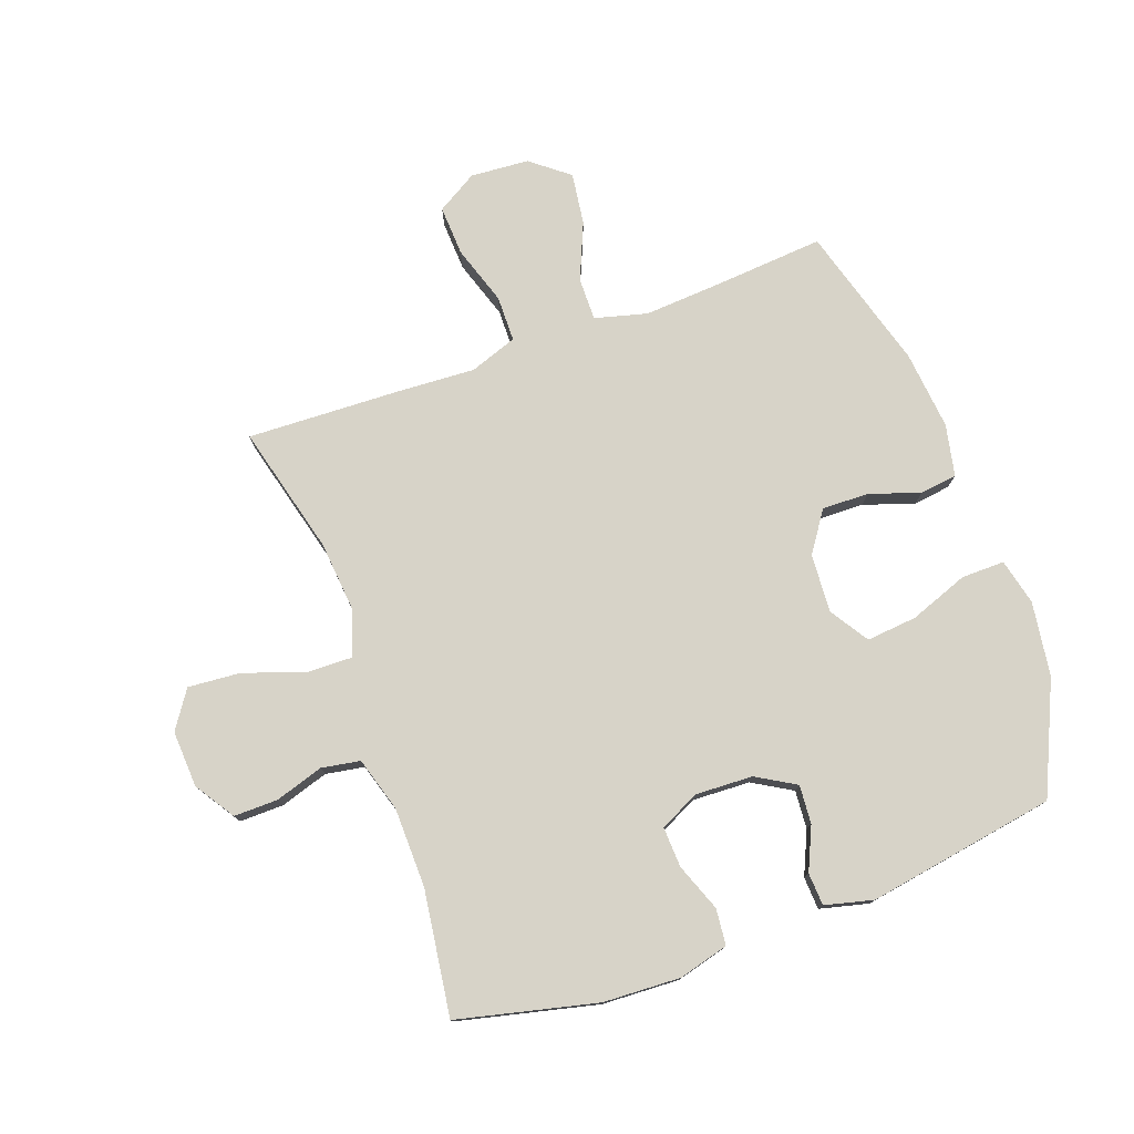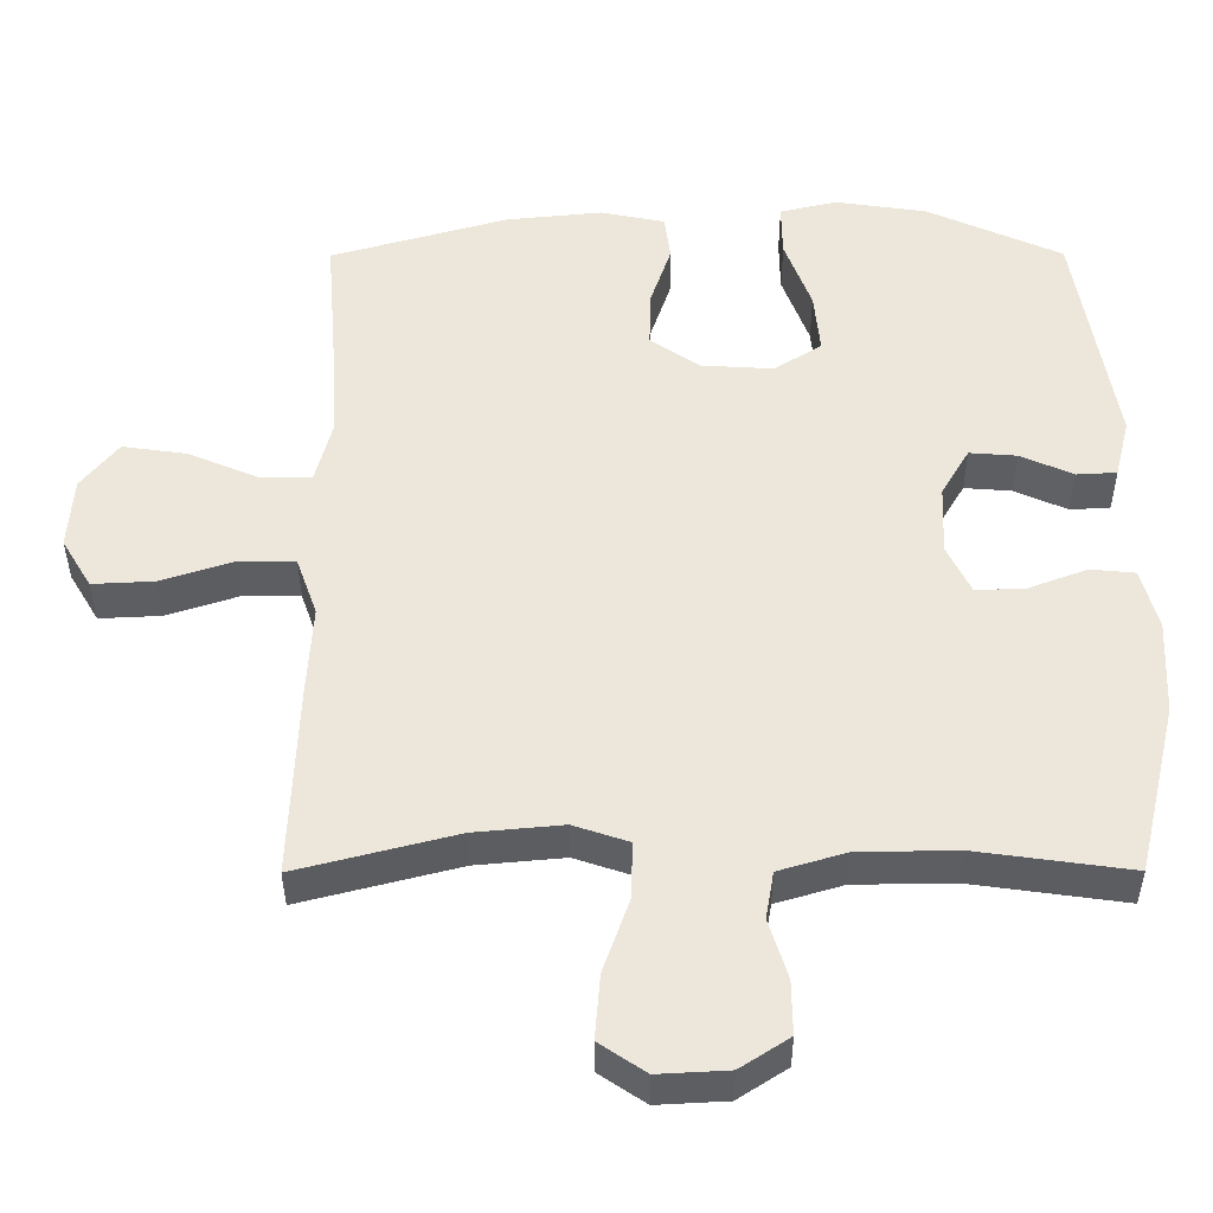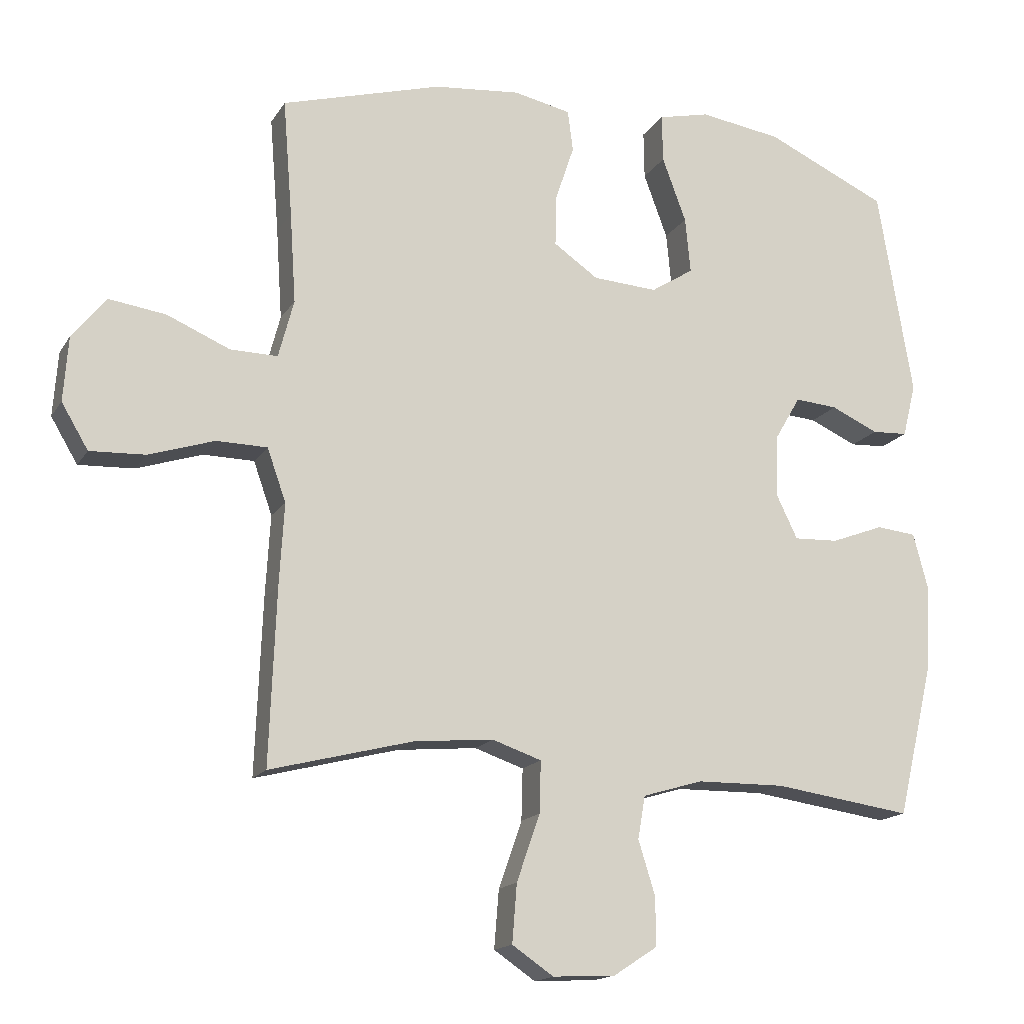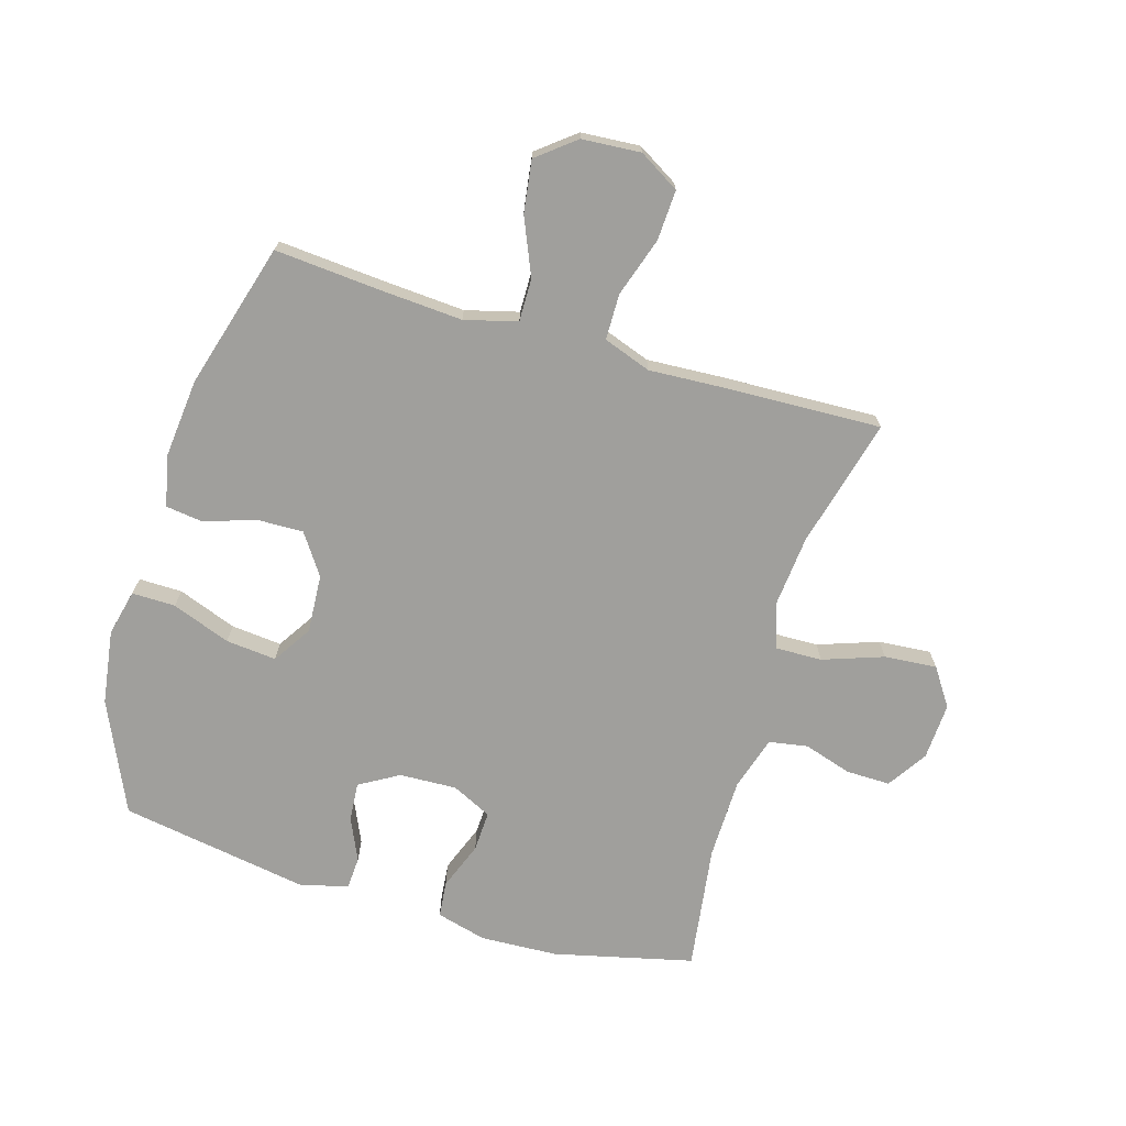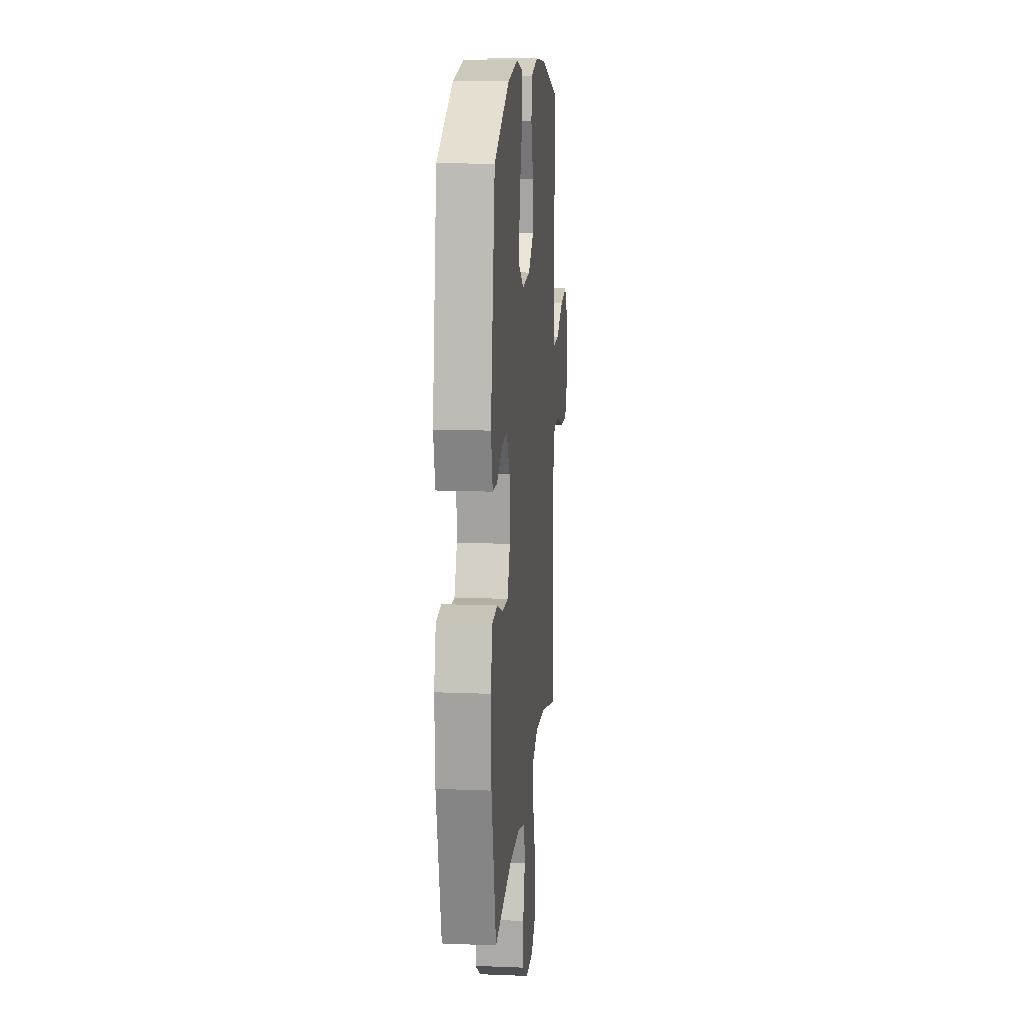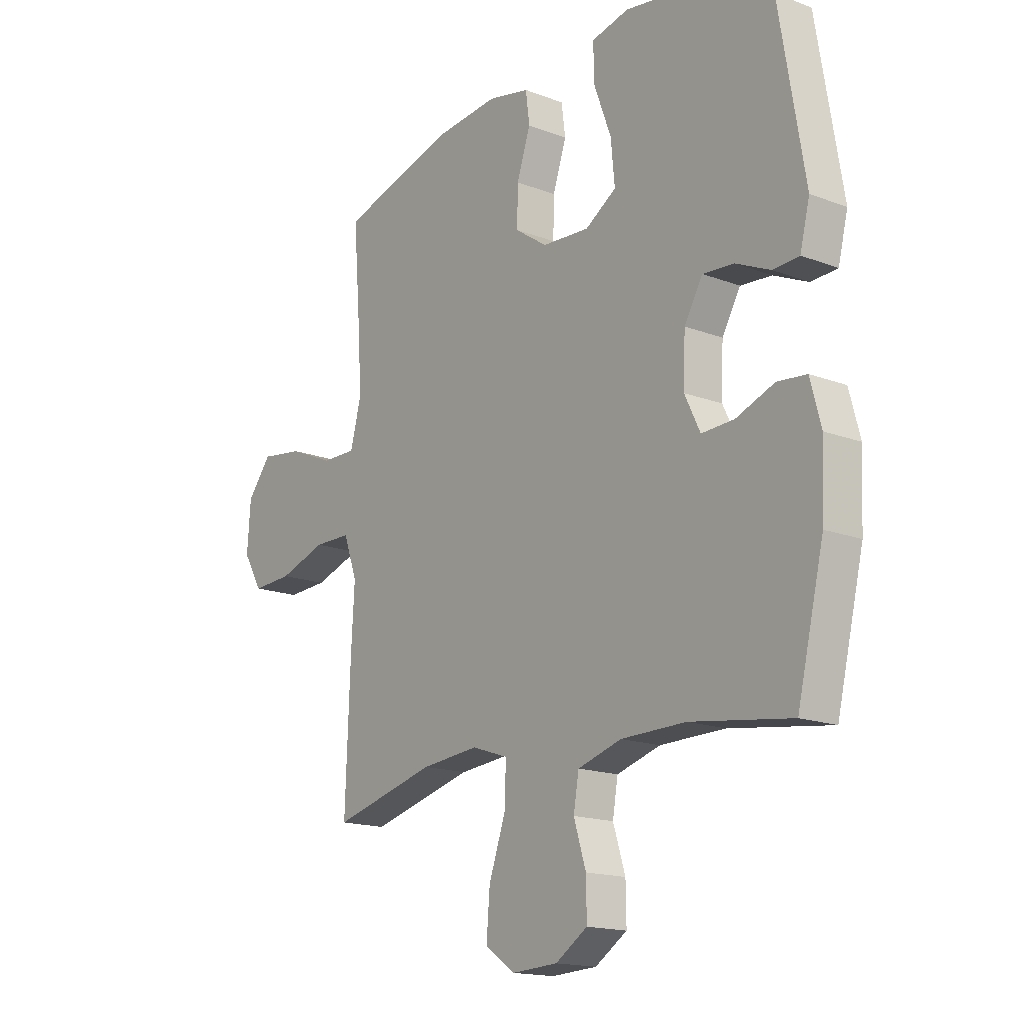
<metadata>
{"format":"obj","ext":"obj","renderer":"f3d","projection":"perspective","resolution":1024,"background":"white","views":[{"elev":76.9,"azim":-109.9,"up":"+Y"},{"elev":-38.1,"azim":-179.8,"up":"+Z"},{"elev":-16.1,"azim":158.4,"up":"+Z"},{"elev":-71.2,"azim":73.4,"up":"+Y"},{"elev":14.0,"azim":-84.9,"up":"+Z"},{"elev":-16.4,"azim":-127.9,"up":"+Z"}]}
</metadata>
<code>
v 0.5 0.07 -0.5
v 0.286 0.07 -0.445
v 0.167 0.07 -0.434
v 0.093 0.07 -0.459
v 0.095 0.07 -0.536
v 0.13 0.07 -0.636
v 0.137 0.07 -0.723
v 0.075 0.07 -0.765
v -0.019 0.07 -0.76
v -0.085 0.07 -0.717
v -0.084 0.07 -0.644
v -0.059 0.07 -0.564
v -0.07 0.07 -0.5
v -0.16 0.07 -0.473
v -0.293 0.07 -0.471
v -0.5 0.07 -0.5
v -0.555 0.07 -0.269
v -0.561 0.07 -0.141
v -0.539 0.07 -0.058
v -0.479 0.07 -0.052
v -0.4 0.07 -0.082
v -0.333 0.07 -0.085
v -0.301 0.07 -0.019
v -0.305 0.07 0.076
v -0.343 0.07 0.141
v -0.407 0.07 0.136
v -0.478 0.07 0.104
v -0.532 0.07 0.107
v -0.552 0.07 0.187
v -0.5 0.07 0.5
v -0.317 0.07 0.583
v -0.194 0.07 0.601
v -0.117 0.07 0.583
v -0.118 0.07 0.511
v -0.154 0.07 0.414
v -0.162 0.07 0.33
v -0.098 0.07 0.289
v -0.001 0.07 0.295
v 0.066 0.07 0.341
v 0.064 0.07 0.418
v 0.036 0.07 0.502
v 0.044 0.07 0.564
v 0.13 0.07 0.582
v 0.26 0.07 0.569
v 0.5 0.07 0.5
v 0.486 0.07 0.325
v 0.477 0.07 0.189
v 0.5 0.07 0.102
v 0.571 0.07 0.103
v 0.665 0.07 0.143
v 0.751 0.07 0.155
v 0.801 0.07 0.092
v 0.808 0.07 -0.005
v 0.768 0.07 -0.072
v 0.685 0.07 -0.068
v 0.587 0.07 -0.036
v 0.511 0.07 -0.037
v 0.483 0.07 -0.116
v 0.49 0.07 -0.239
v 0.5 0 -0.5
v 0.286 0 -0.445
v 0.167 0 -0.434
v 0.093 0 -0.459
v 0.095 0 -0.536
v 0.13 0 -0.636
v 0.137 0 -0.723
v 0.075 0 -0.765
v -0.019 0 -0.76
v -0.085 0 -0.717
v -0.084 0 -0.644
v -0.059 0 -0.564
v -0.07 0 -0.5
v -0.16 0 -0.473
v -0.293 0 -0.471
v -0.5 0 -0.5
v -0.555 0 -0.269
v -0.561 0 -0.141
v -0.539 0 -0.058
v -0.479 0 -0.052
v -0.4 0 -0.082
v -0.333 0 -0.085
v -0.301 0 -0.019
v -0.305 0 0.076
v -0.343 0 0.141
v -0.407 0 0.136
v -0.478 0 0.104
v -0.532 0 0.107
v -0.552 0 0.187
v -0.5 0 0.5
v -0.317 0 0.583
v -0.194 0 0.601
v -0.117 0 0.583
v -0.118 0 0.511
v -0.154 0 0.414
v -0.162 0 0.33
v -0.098 0 0.289
v -0.001 0 0.295
v 0.066 0 0.341
v 0.064 0 0.418
v 0.036 0 0.502
v 0.044 0 0.564
v 0.13 0 0.582
v 0.26 0 0.569
v 0.5 0 0.5
v 0.486 0 0.325
v 0.477 0 0.189
v 0.5 0 0.102
v 0.571 0 0.103
v 0.665 0 0.143
v 0.751 0 0.155
v 0.801 0 0.092
v 0.808 0 -0.005
v 0.768 0 -0.072
v 0.685 0 -0.068
v 0.587 0 -0.036
v 0.511 0 -0.037
v 0.483 0 -0.116
v 0.49 0 -0.239
f 58 59 1 2
f 57 58 2 3
f 53 54 55 56
f 53 56 57
f 52 53 57
f 49 50 51 52
f 48 49 52 57
f 47 48 57 3
f 43 44 45 46
f 40 41 42 43
f 39 40 43 46
f 38 39 46 47
f 32 33 34 35
f 32 35 36
f 31 32 36
f 30 31 36
f 29 30 36 37
f 26 27 28 29
f 25 26 29 37
f 18 19 20 21
f 18 21 22
f 15 16 17 18
f 14 15 18 22
f 13 14 22 23
f 9 10 11 12
f 9 12 13
f 8 9 13
f 5 6 7 8
f 4 5 8 13
f 24 25 37 38
f 23 24 38 47
f 13 23 47
f 3 4 13 47
f 61 60 118 117
f 62 61 117 116
f 115 114 113 112
f 116 115 112
f 116 112 111
f 111 110 109 108
f 116 111 108 107
f 62 116 107 106
f 105 104 103 102
f 102 101 100 99
f 105 102 99 98
f 106 105 98 97
f 94 93 92 91
f 95 94 91
f 95 91 90
f 95 90 89
f 96 95 89 88
f 88 87 86 85
f 96 88 85 84
f 80 79 78 77
f 81 80 77
f 77 76 75 74
f 81 77 74 73
f 82 81 73 72
f 71 70 69 68
f 72 71 68
f 72 68 67
f 67 66 65 64
f 72 67 64 63
f 97 96 84 83
f 106 97 83 82
f 106 82 72
f 106 72 63 62
f 1 60 61 2
f 2 61 62 3
f 3 62 63 4
f 4 63 64 5
f 5 64 65 6
f 6 65 66 7
f 7 66 67 8
f 8 67 68 9
f 9 68 69 10
f 10 69 70 11
f 11 70 71 12
f 12 71 72 13
f 13 72 73 14
f 14 73 74 15
f 15 74 75 16
f 16 75 76 17
f 17 76 77 18
f 18 77 78 19
f 19 78 79 20
f 20 79 80 21
f 21 80 81 22
f 22 81 82 23
f 23 82 83 24
f 24 83 84 25
f 25 84 85 26
f 26 85 86 27
f 27 86 87 28
f 28 87 88 29
f 29 88 89 30
f 30 89 90 31
f 31 90 91 32
f 32 91 92 33
f 33 92 93 34
f 34 93 94 35
f 35 94 95 36
f 36 95 96 37
f 37 96 97 38
f 38 97 98 39
f 39 98 99 40
f 40 99 100 41
f 41 100 101 42
f 42 101 102 43
f 43 102 103 44
f 44 103 104 45
f 45 104 105 46
f 46 105 106 47
f 47 106 107 48
f 48 107 108 49
f 49 108 109 50
f 50 109 110 51
f 51 110 111 52
f 52 111 112 53
f 53 112 113 54
f 54 113 114 55
f 55 114 115 56
f 56 115 116 57
f 57 116 117 58
f 58 117 118 59
f 59 118 60 1

</code>
